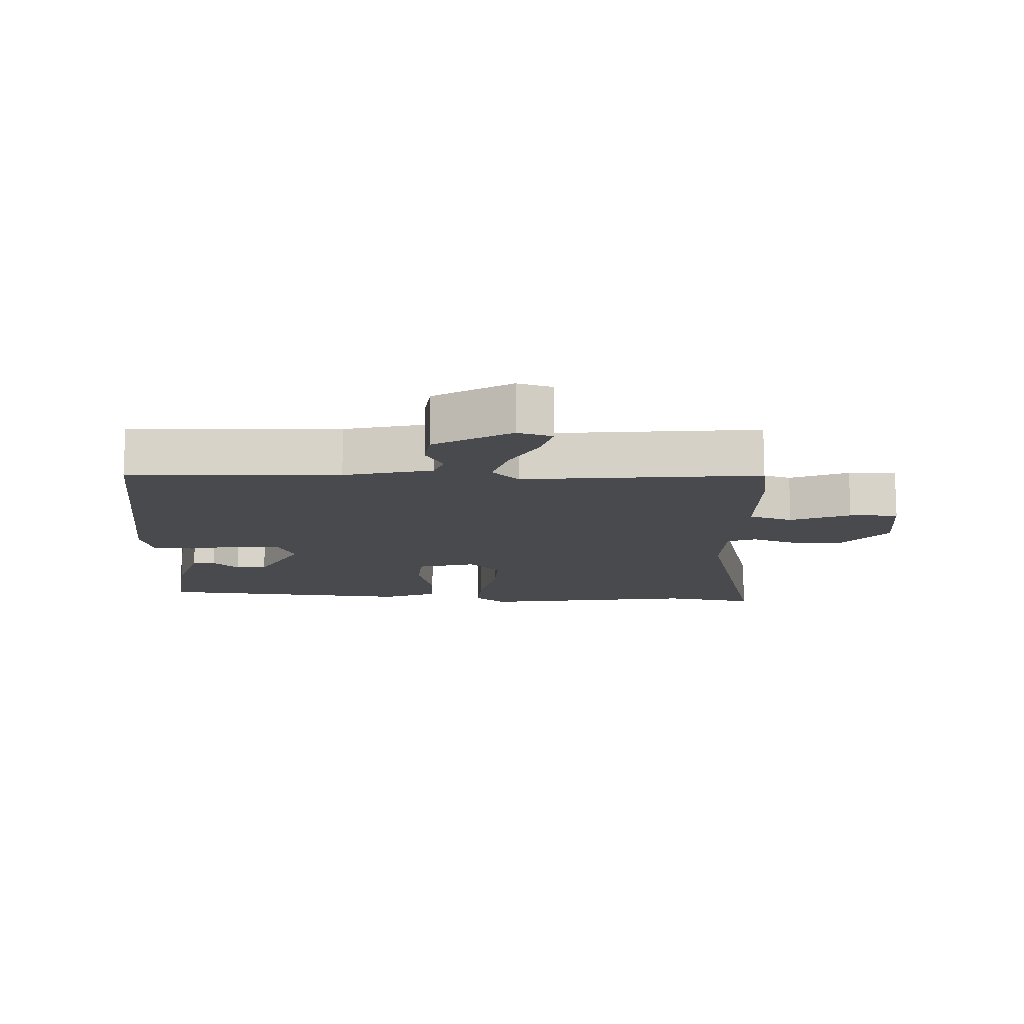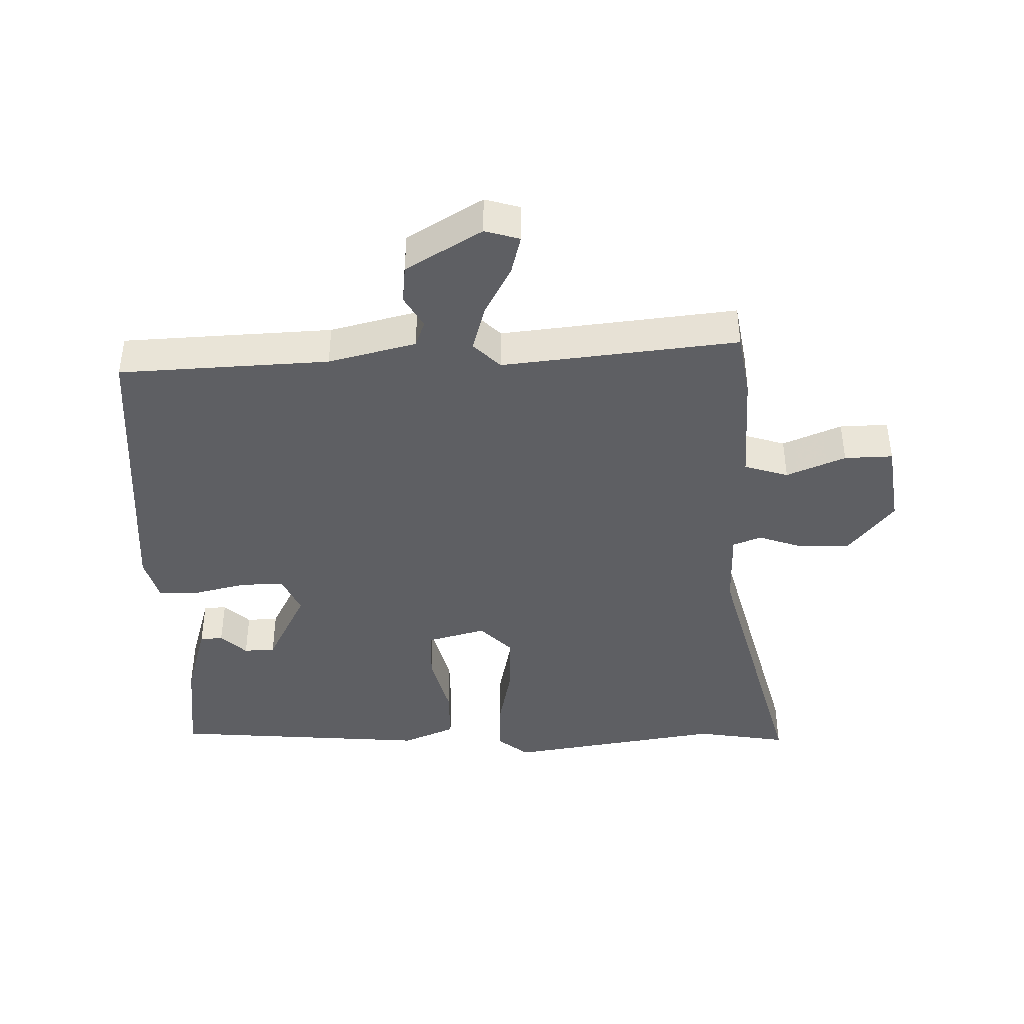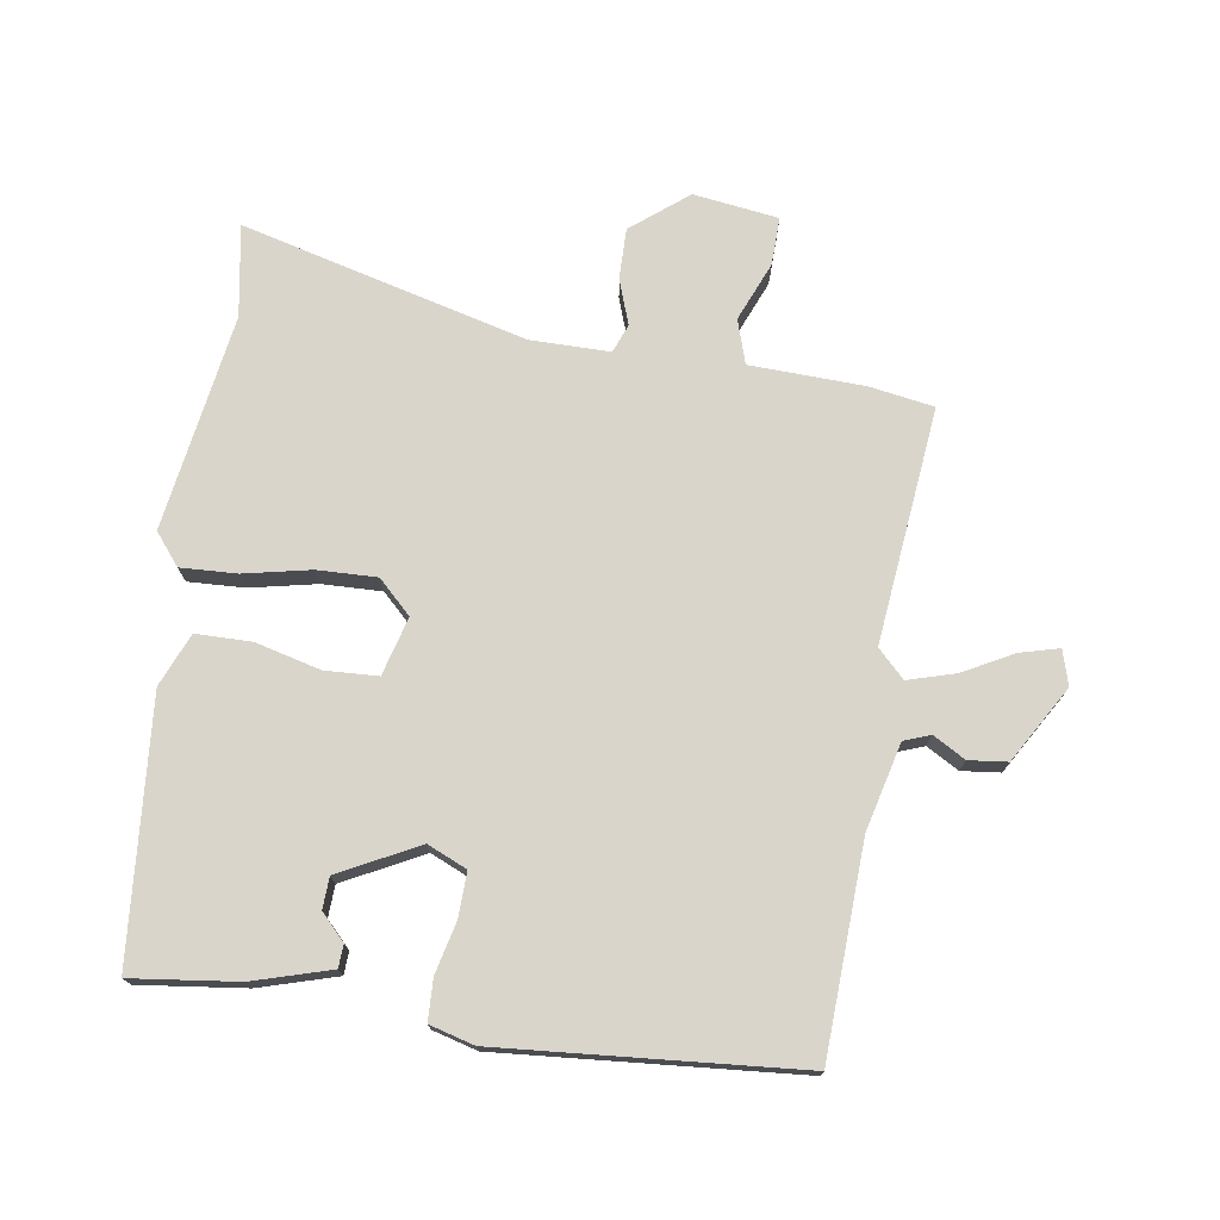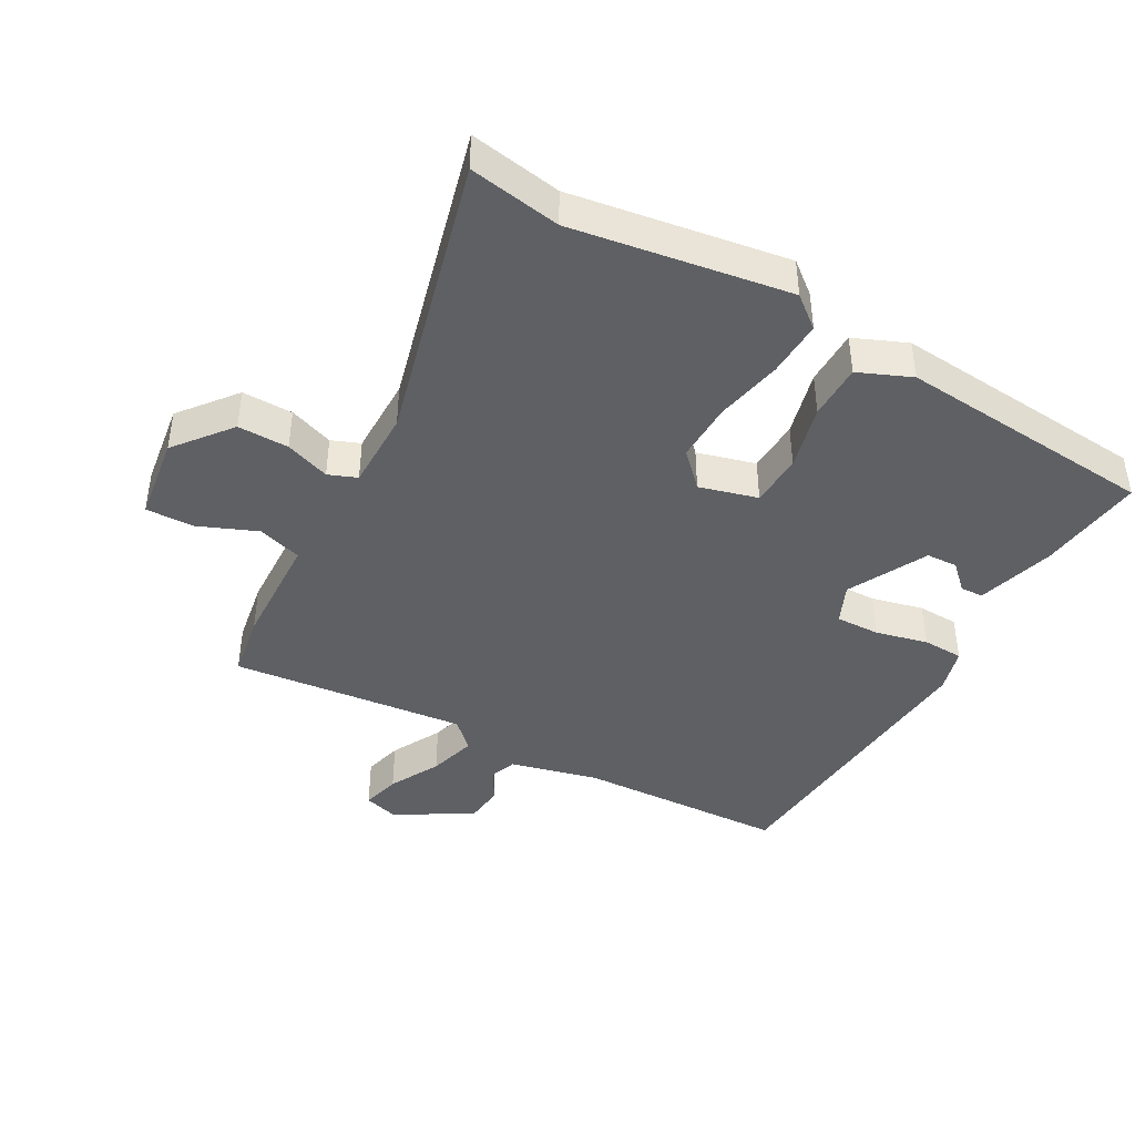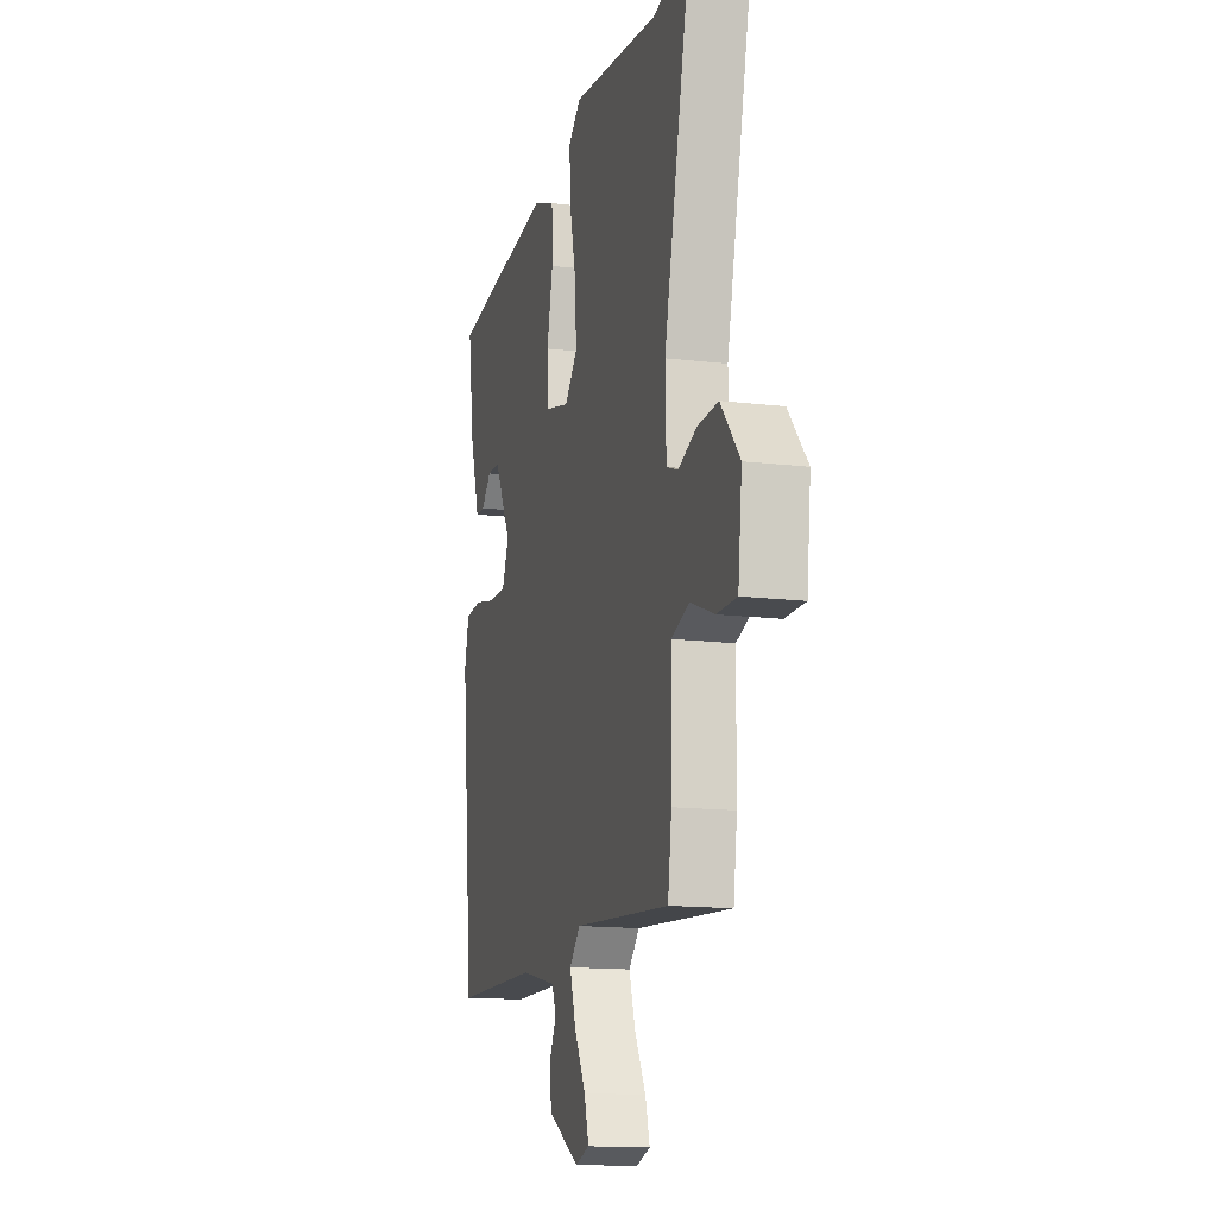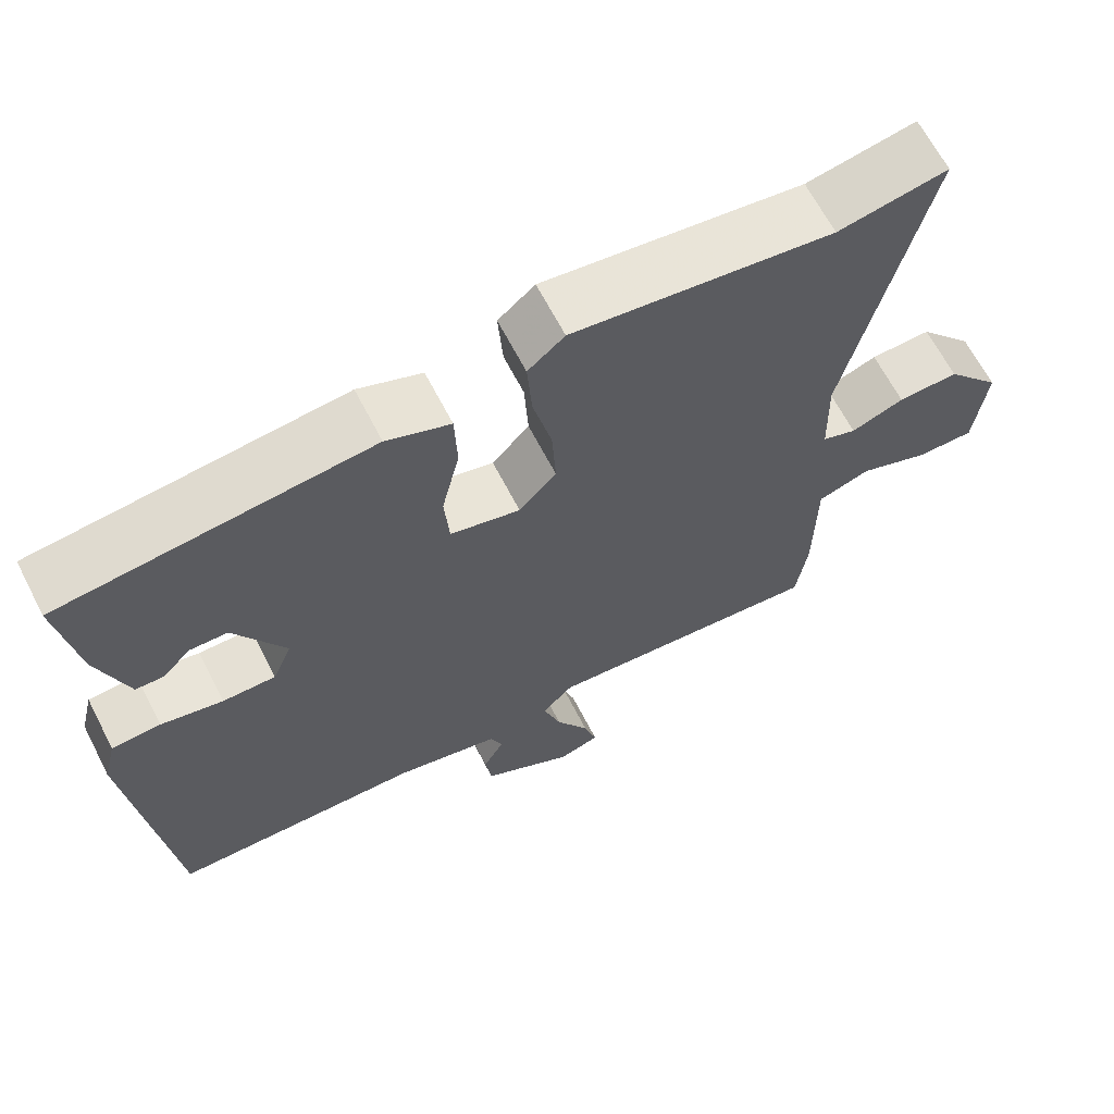
<metadata>
{"format":"obj","ext":"obj","renderer":"f3d","projection":"perspective","resolution":1024,"background":"white","views":[{"elev":-12.8,"azim":178.9,"up":"+Y"},{"elev":-41.8,"azim":-177.0,"up":"+Y"},{"elev":74.3,"azim":100.1,"up":"+Y"},{"elev":-42.8,"azim":-27.7,"up":"+Y"},{"elev":-14.2,"azim":-105.0,"up":"+Z"},{"elev":65.5,"azim":152.7,"up":"+Z"}]}
</metadata>
<code>
v 0.505 0.07 0.439
v 0.481 0.07 0.277
v 0.443 0.07 0.159
v 0.408 0.07 0.158
v 0.37 0.07 0.196
v 0.322 0.07 0.195
v 0.257 0.07 0.076
v 0.282 0.07 0.015
v 0.35 0.07 0.015
v 0.43 0.07 0.032
v 0.493 0.07 0.028
v 0.51 0.07 -0.041
v 0.462 0.07 -0.497
v 0.14 0.07 -0.503
v 0.005 0.07 -0.533
v -0.011 0.07 -0.573
v 0.016 0.07 -0.623
v 0.008 0.07 -0.682
v -0.11 0.07 -0.748
v -0.163 0.07 -0.731
v -0.146 0.07 -0.672
v -0.103 0.07 -0.596
v -0.08 0.07 -0.524
v -0.12 0.07 -0.482
v -0.482 0.07 -0.511
v -0.496 0.07 -0.412
v -0.498 0.07 -0.236
v -0.565 0.07 -0.213
v -0.656 0.07 -0.248
v -0.73 0.07 -0.248
v -0.745 0.07 -0.117
v -0.674 0.07 -0.033
v -0.596 0.07 -0.036
v -0.528 0.07 -0.062
v -0.484 0.07 -0.046
v -0.481 0.07 0.076
v -0.583 0.07 0.516
v -0.443 0.07 0.489
v -0.11 0.07 0.532
v -0.063 0.07 0.492
v -0.069 0.07 0.406
v -0.093 0.07 0.304
v -0.098 0.07 0.213
v -0.05 0.07 0.161
v 0.04 0.07 0.183
v 0.046 0.07 0.264
v 0.023 0.07 0.365
v 0.026 0.07 0.45
v 0.108 0.07 0.482
v 0.505 0 0.439
v 0.481 0 0.277
v 0.443 0 0.159
v 0.408 0 0.158
v 0.37 0 0.196
v 0.322 0 0.195
v 0.257 0 0.076
v 0.282 0 0.015
v 0.35 0 0.015
v 0.43 0 0.032
v 0.493 0 0.028
v 0.51 0 -0.041
v 0.462 0 -0.497
v 0.14 0 -0.503
v 0.005 0 -0.533
v -0.011 0 -0.573
v 0.016 0 -0.623
v 0.008 0 -0.682
v -0.11 0 -0.748
v -0.163 0 -0.731
v -0.146 0 -0.672
v -0.103 0 -0.596
v -0.08 0 -0.524
v -0.12 0 -0.482
v -0.482 0 -0.511
v -0.496 0 -0.412
v -0.498 0 -0.236
v -0.565 0 -0.213
v -0.656 0 -0.248
v -0.73 0 -0.248
v -0.745 0 -0.117
v -0.674 0 -0.033
v -0.596 0 -0.036
v -0.528 0 -0.062
v -0.484 0 -0.046
v -0.481 0 0.076
v -0.583 0 0.516
v -0.443 0 0.489
v -0.11 0 0.532
v -0.063 0 0.492
v -0.069 0 0.406
v -0.093 0 0.304
v -0.098 0 0.213
v -0.05 0 0.161
v 0.04 0 0.183
v 0.046 0 0.264
v 0.023 0 0.365
v 0.026 0 0.45
v 0.108 0 0.482
f 49 1 2
f 48 49 2
f 47 48 2
f 46 47 2
f 45 46 2
f 44 45 2
f 40 41 42
f 39 40 42
f 38 39 42
f 38 42 43
f 37 38 43
f 36 37 43
f 35 36 43 44
f 32 33 34
f 31 32 34
f 30 31 34
f 29 30 34
f 28 29 34
f 27 28 34 35
f 27 35 44
f 26 27 44
f 25 26 44
f 24 25 44
f 20 21 22
f 19 20 22
f 18 19 22
f 17 18 22
f 16 17 22
f 15 16 22 23
f 23 24 44
f 15 23 44
f 14 15 44
f 12 13 14
f 11 12 14
f 10 11 14
f 9 10 14
f 2 3 4 5
f 2 5 6
f 44 2 6
f 8 9 14
f 7 8 14 44
f 6 7 44
f 51 50 98
f 51 98 97
f 51 97 96
f 51 96 95
f 51 95 94
f 51 94 93
f 91 90 89
f 91 89 88
f 91 88 87
f 92 91 87
f 92 87 86
f 92 86 85
f 93 92 85 84
f 83 82 81
f 83 81 80
f 83 80 79
f 83 79 78
f 83 78 77
f 84 83 77 76
f 93 84 76
f 93 76 75
f 93 75 74
f 93 74 73
f 71 70 69
f 71 69 68
f 71 68 67
f 71 67 66
f 71 66 65
f 72 71 65 64
f 93 73 72
f 93 72 64
f 93 64 63
f 63 62 61
f 63 61 60
f 63 60 59
f 63 59 58
f 54 53 52 51
f 55 54 51
f 55 51 93
f 63 58 57
f 93 63 57 56
f 93 56 55
f 1 50 51 2
f 2 51 52 3
f 3 52 53 4
f 4 53 54 5
f 5 54 55 6
f 6 55 56 7
f 7 56 57 8
f 8 57 58 9
f 9 58 59 10
f 10 59 60 11
f 11 60 61 12
f 12 61 62 13
f 13 62 63 14
f 14 63 64 15
f 15 64 65 16
f 16 65 66 17
f 17 66 67 18
f 18 67 68 19
f 19 68 69 20
f 20 69 70 21
f 21 70 71 22
f 22 71 72 23
f 23 72 73 24
f 24 73 74 25
f 25 74 75 26
f 26 75 76 27
f 27 76 77 28
f 28 77 78 29
f 29 78 79 30
f 30 79 80 31
f 31 80 81 32
f 32 81 82 33
f 33 82 83 34
f 34 83 84 35
f 35 84 85 36
f 36 85 86 37
f 37 86 87 38
f 38 87 88 39
f 39 88 89 40
f 40 89 90 41
f 41 90 91 42
f 42 91 92 43
f 43 92 93 44
f 44 93 94 45
f 45 94 95 46
f 46 95 96 47
f 47 96 97 48
f 48 97 98 49
f 49 98 50 1

</code>
